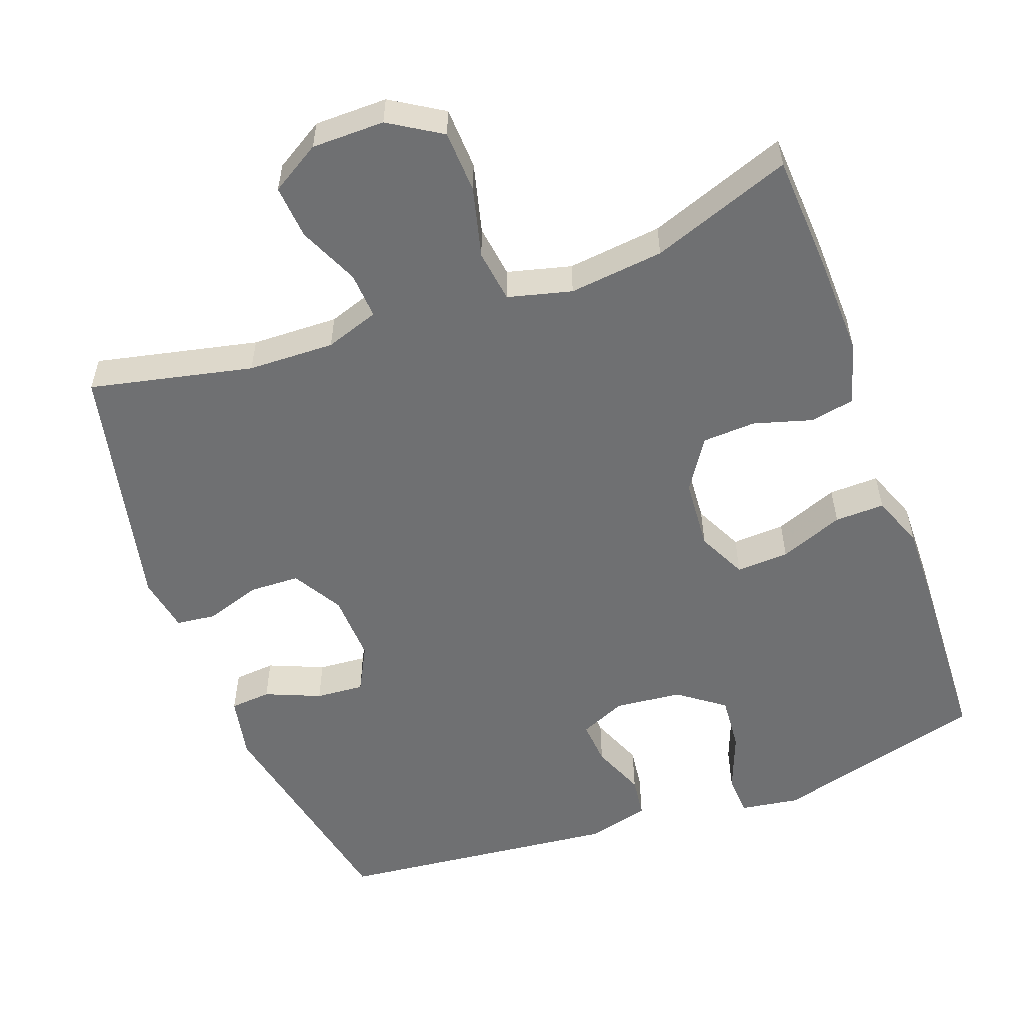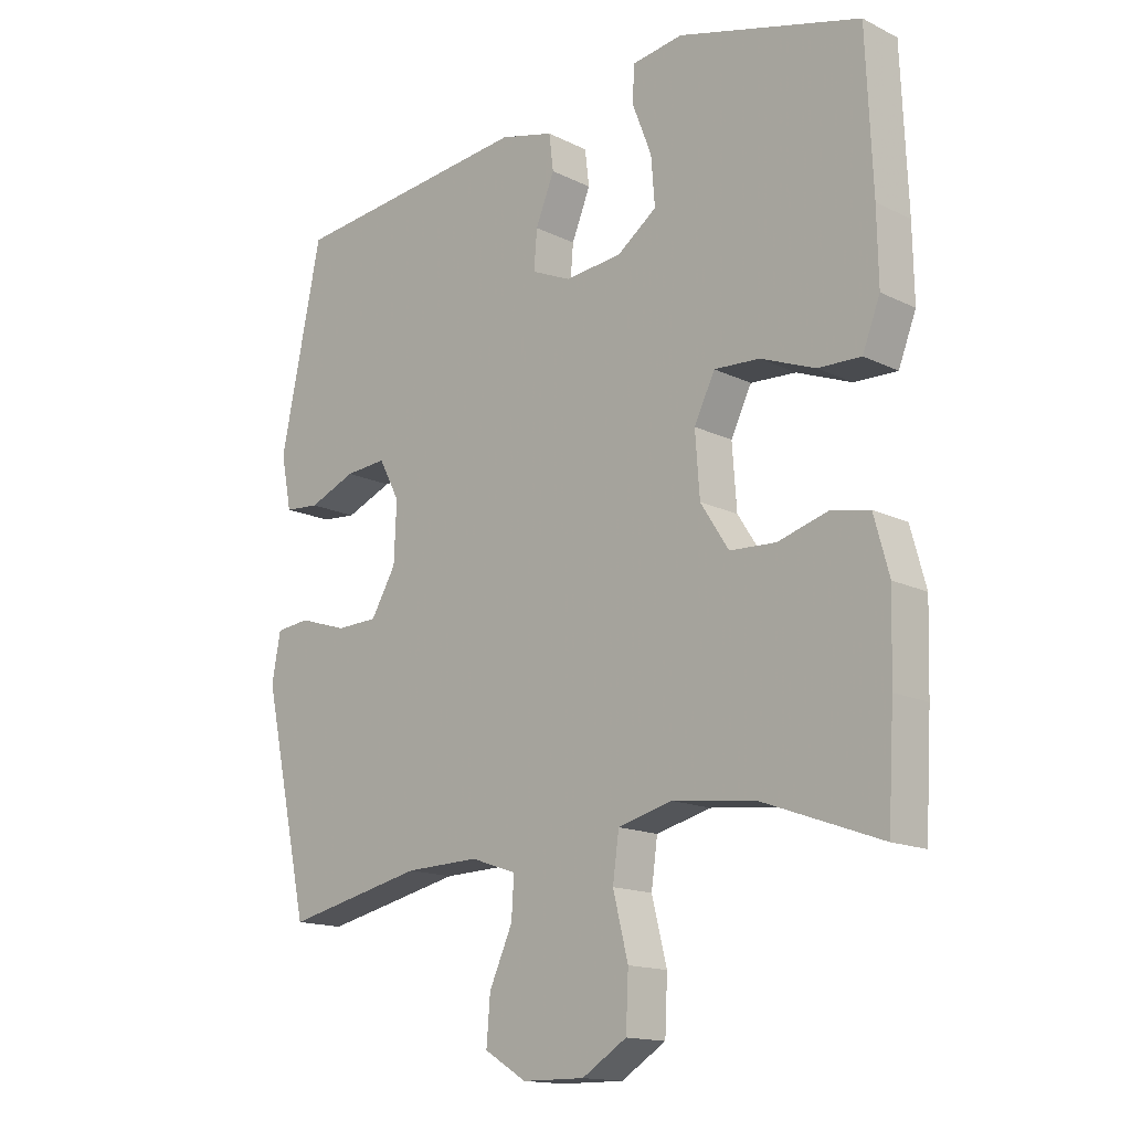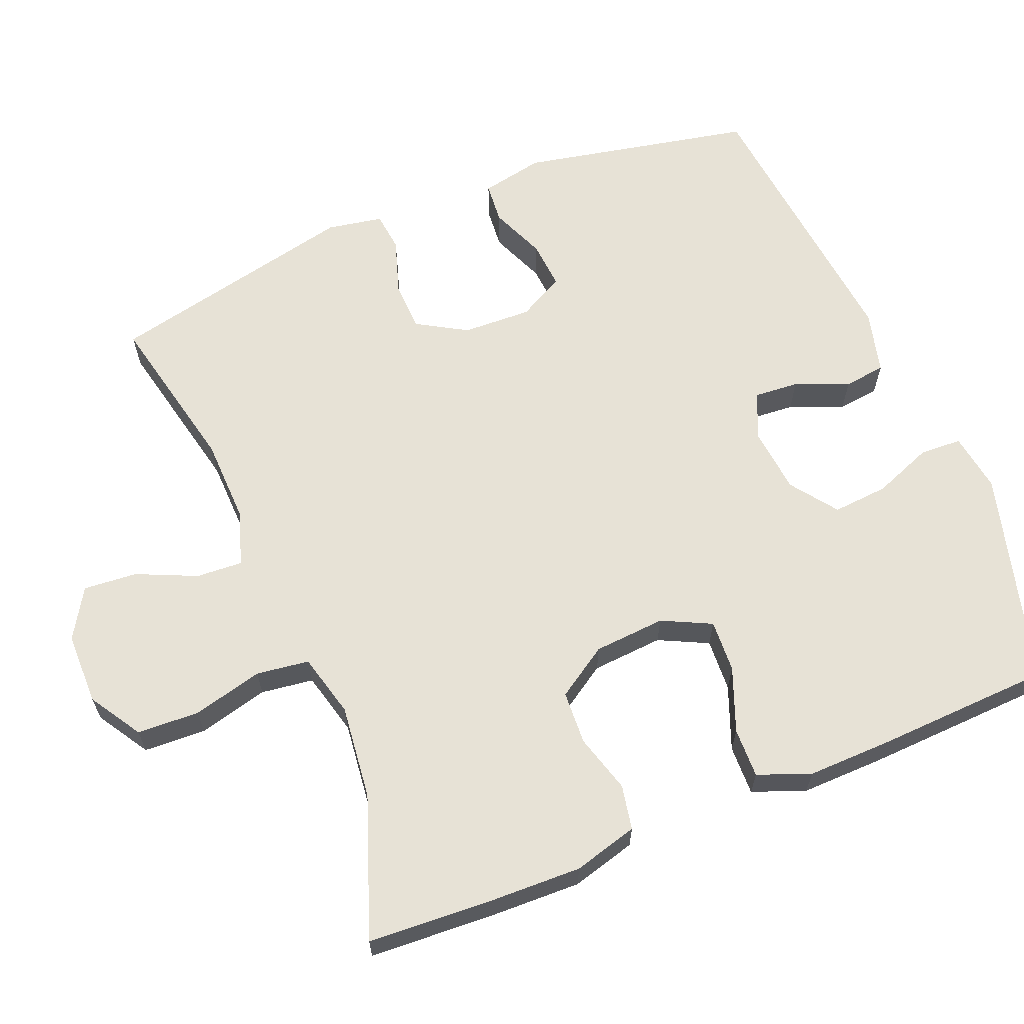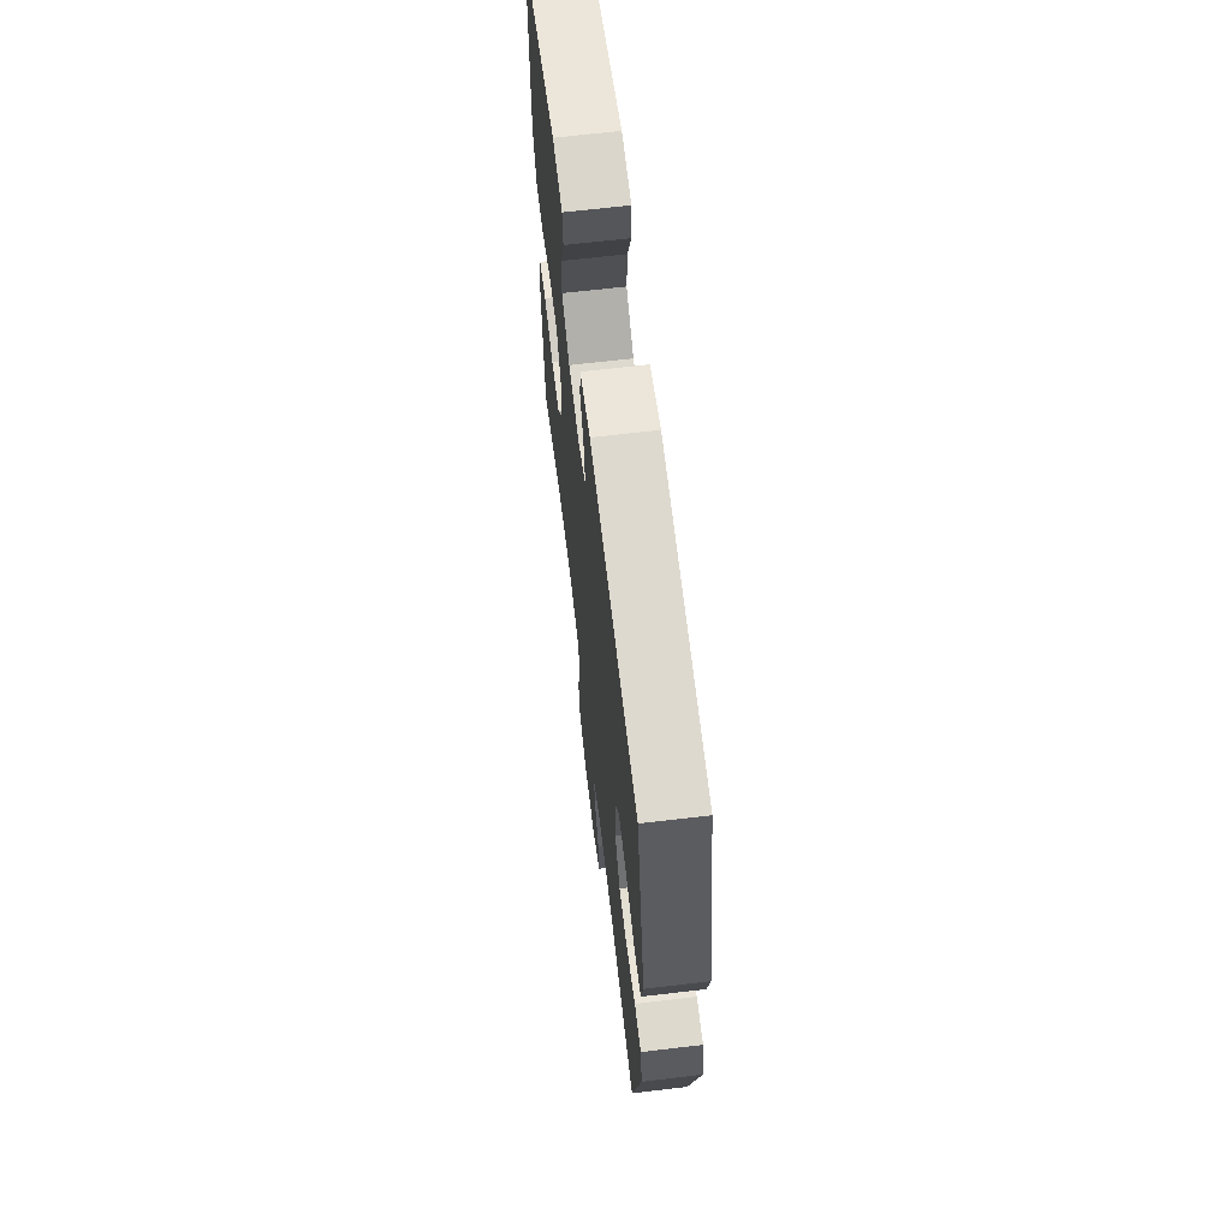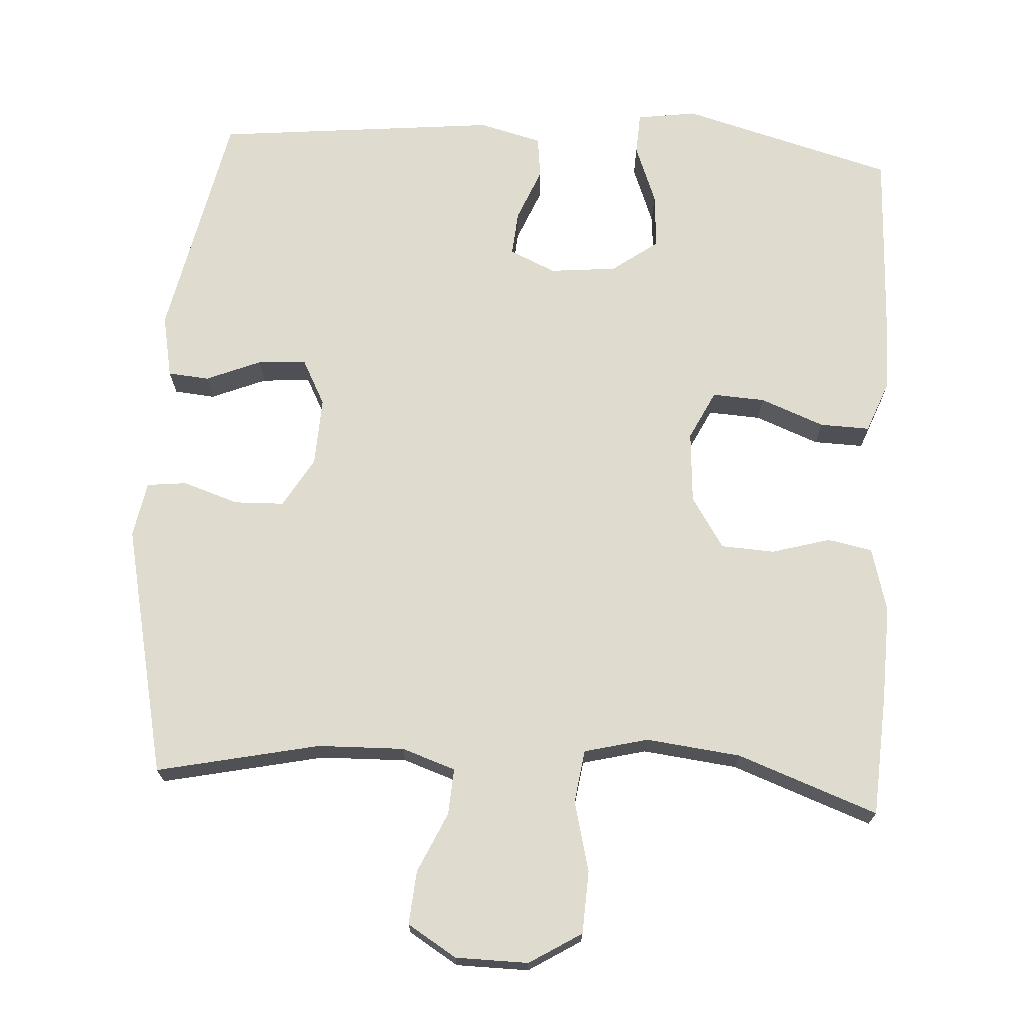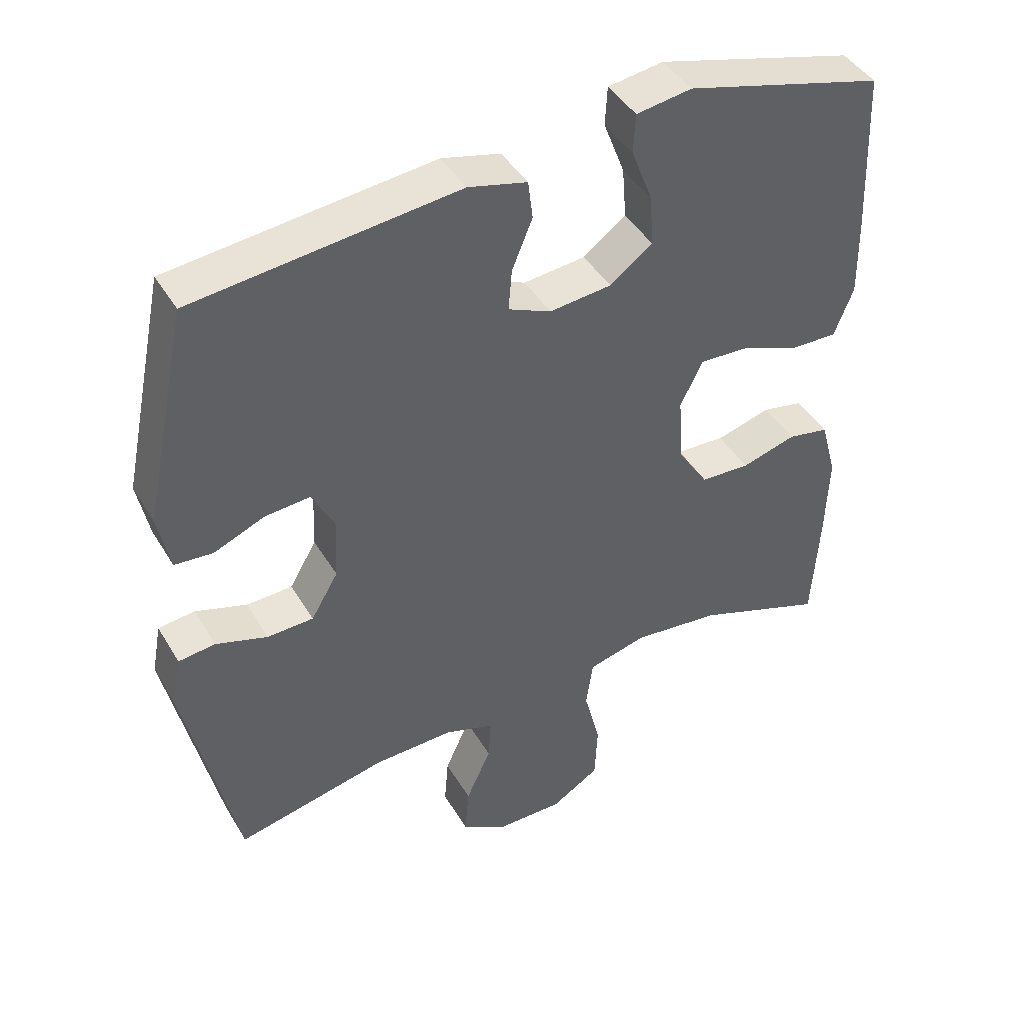
<metadata>
{"format":"obj","ext":"obj","renderer":"f3d","projection":"perspective","resolution":1024,"background":"white","views":[{"elev":-54.9,"azim":-160.0,"up":"+Y"},{"elev":-15.2,"azim":-136.1,"up":"+Z"},{"elev":63.6,"azim":-112.4,"up":"+Y"},{"elev":65.9,"azim":83.2,"up":"+Z"},{"elev":70.5,"azim":-176.5,"up":"+Y"},{"elev":43.7,"azim":151.1,"up":"+Z"}]}
</metadata>
<code>
v -0.5 0.07 0.5
v -0.209 0.07 0.58
v -0.128 0.07 0.568
v -0.125 0.07 0.511
v -0.156 0.07 0.43
v -0.162 0.07 0.354
v -0.099 0.07 0.308
v -0.008 0.07 0.299
v 0.055 0.07 0.327
v 0.05 0.07 0.388
v 0.02 0.07 0.461
v 0.027 0.07 0.518
v 0.113 0.07 0.54
v 0.5 0.07 0.5
v 0.566 0.07 0.183
v 0.549 0.07 0.097
v 0.493 0.07 0.092
v 0.418 0.07 0.123
v 0.352 0.07 0.128
v 0.319 0.07 0.065
v 0.323 0.07 -0.029
v 0.363 0.07 -0.097
v 0.431 0.07 -0.099
v 0.507 0.07 -0.074
v 0.561 0.07 -0.08
v 0.575 0.07 -0.156
v 0.5 0.07 -0.5
v 0.278 0.07 -0.452
v 0.16 0.07 -0.449
v 0.087 0.07 -0.474
v 0.091 0.07 -0.537
v 0.128 0.07 -0.619
v 0.134 0.07 -0.692
v 0.067 0.07 -0.733
v -0.032 0.07 -0.734
v -0.103 0.07 -0.69
v -0.107 0.07 -0.605
v -0.083 0.07 -0.509
v -0.093 0.07 -0.437
v -0.18 0.07 -0.415
v -0.309 0.07 -0.43
v -0.5 0.07 -0.5
v -0.51 0.07 -0.333
v -0.514 0.07 -0.204
v -0.49 0.07 -0.116
v -0.429 0.07 -0.104
v -0.349 0.07 -0.127
v -0.276 0.07 -0.123
v -0.231 0.07 -0.053
v -0.224 0.07 0.045
v -0.257 0.07 0.112
v -0.329 0.07 0.108
v -0.416 0.07 0.074
v -0.484 0.07 0.072
v -0.512 0.07 0.144
v -0.51 0.07 0.258
v -0.5 0 0.5
v -0.209 0 0.58
v -0.128 0 0.568
v -0.125 0 0.511
v -0.156 0 0.43
v -0.162 0 0.354
v -0.099 0 0.308
v -0.008 0 0.299
v 0.055 0 0.327
v 0.05 0 0.388
v 0.02 0 0.461
v 0.027 0 0.518
v 0.113 0 0.54
v 0.5 0 0.5
v 0.566 0 0.183
v 0.549 0 0.097
v 0.493 0 0.092
v 0.418 0 0.123
v 0.352 0 0.128
v 0.319 0 0.065
v 0.323 0 -0.029
v 0.363 0 -0.097
v 0.431 0 -0.099
v 0.507 0 -0.074
v 0.561 0 -0.08
v 0.575 0 -0.156
v 0.5 0 -0.5
v 0.278 0 -0.452
v 0.16 0 -0.449
v 0.087 0 -0.474
v 0.091 0 -0.537
v 0.128 0 -0.619
v 0.134 0 -0.692
v 0.067 0 -0.733
v -0.032 0 -0.734
v -0.103 0 -0.69
v -0.107 0 -0.605
v -0.083 0 -0.509
v -0.093 0 -0.437
v -0.18 0 -0.415
v -0.309 0 -0.43
v -0.5 0 -0.5
v -0.51 0 -0.333
v -0.514 0 -0.204
v -0.49 0 -0.116
v -0.429 0 -0.104
v -0.349 0 -0.127
v -0.276 0 -0.123
v -0.231 0 -0.053
v -0.224 0 0.045
v -0.257 0 0.112
v -0.329 0 0.108
v -0.416 0 0.074
v -0.484 0 0.072
v -0.512 0 0.144
v -0.51 0 0.258
f 52 53 54 55
f 51 52 55 56
f 44 45 46 47
f 44 47 48
f 41 42 43 44
f 40 41 44 48
f 39 40 48 49
f 35 36 37 38
f 35 38 39
f 34 35 39
f 31 32 33 34
f 30 31 34 39
f 29 30 39 49
f 25 26 27 28
f 23 24 25 28
f 22 23 28 29
f 21 22 29 49
f 15 16 17 18
f 15 18 19
f 14 15 19
f 13 14 19 20
f 10 11 12 13
f 9 10 13 20
f 2 3 4 5
f 2 5 6
f 51 56 1 2
f 50 51 2 6
f 49 50 6 7
f 21 49 7 8
f 8 9 20 21
f 111 110 109 108
f 112 111 108 107
f 103 102 101 100
f 104 103 100
f 100 99 98 97
f 104 100 97 96
f 105 104 96 95
f 94 93 92 91
f 95 94 91
f 95 91 90
f 90 89 88 87
f 95 90 87 86
f 105 95 86 85
f 84 83 82 81
f 84 81 80 79
f 85 84 79 78
f 105 85 78 77
f 74 73 72 71
f 75 74 71
f 75 71 70
f 76 75 70 69
f 69 68 67 66
f 76 69 66 65
f 61 60 59 58
f 62 61 58
f 58 57 112 107
f 62 58 107 106
f 63 62 106 105
f 64 63 105 77
f 77 76 65 64
f 1 57 58 2
f 2 58 59 3
f 3 59 60 4
f 4 60 61 5
f 5 61 62 6
f 6 62 63 7
f 7 63 64 8
f 8 64 65 9
f 9 65 66 10
f 10 66 67 11
f 11 67 68 12
f 12 68 69 13
f 13 69 70 14
f 14 70 71 15
f 15 71 72 16
f 16 72 73 17
f 17 73 74 18
f 18 74 75 19
f 19 75 76 20
f 20 76 77 21
f 21 77 78 22
f 22 78 79 23
f 23 79 80 24
f 24 80 81 25
f 25 81 82 26
f 26 82 83 27
f 27 83 84 28
f 28 84 85 29
f 29 85 86 30
f 30 86 87 31
f 31 87 88 32
f 32 88 89 33
f 33 89 90 34
f 34 90 91 35
f 35 91 92 36
f 36 92 93 37
f 37 93 94 38
f 38 94 95 39
f 39 95 96 40
f 40 96 97 41
f 41 97 98 42
f 42 98 99 43
f 43 99 100 44
f 44 100 101 45
f 45 101 102 46
f 46 102 103 47
f 47 103 104 48
f 48 104 105 49
f 49 105 106 50
f 50 106 107 51
f 51 107 108 52
f 52 108 109 53
f 53 109 110 54
f 54 110 111 55
f 55 111 112 56
f 56 112 57 1

</code>
